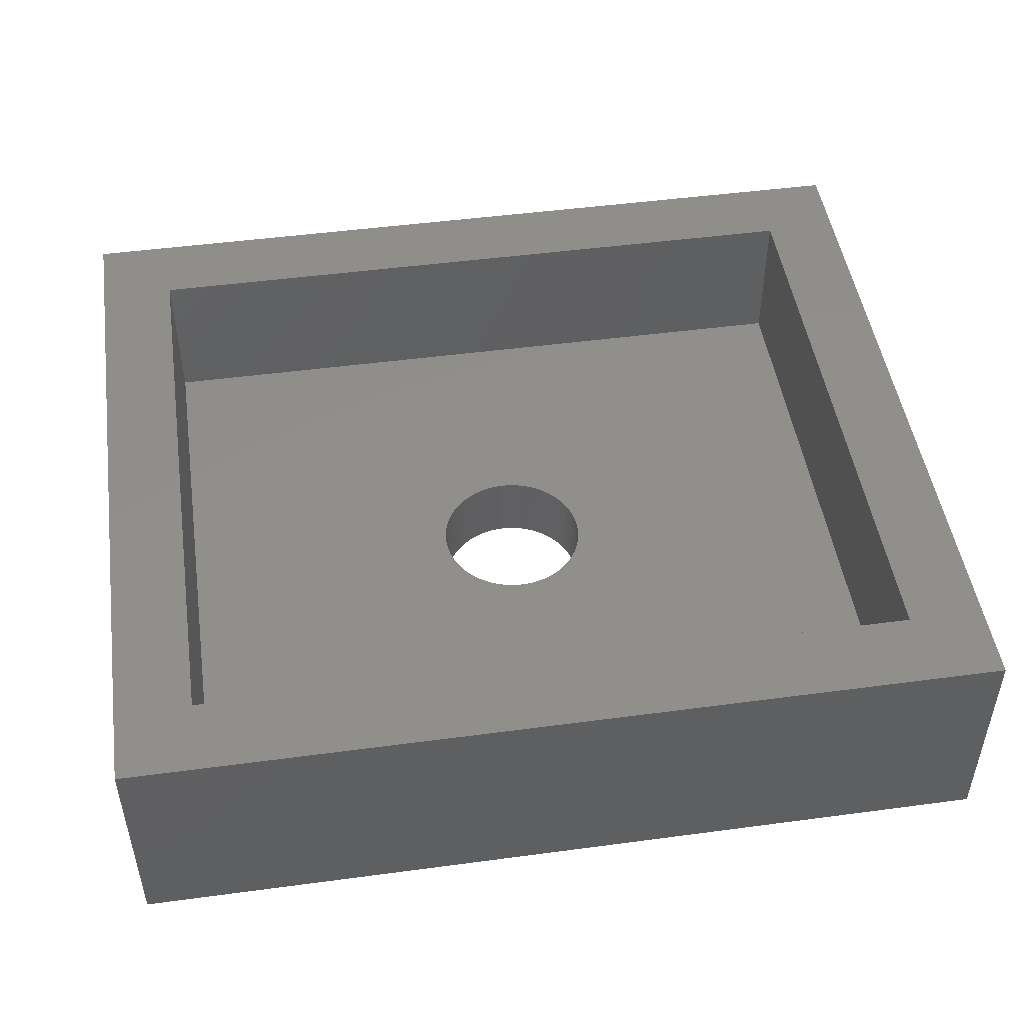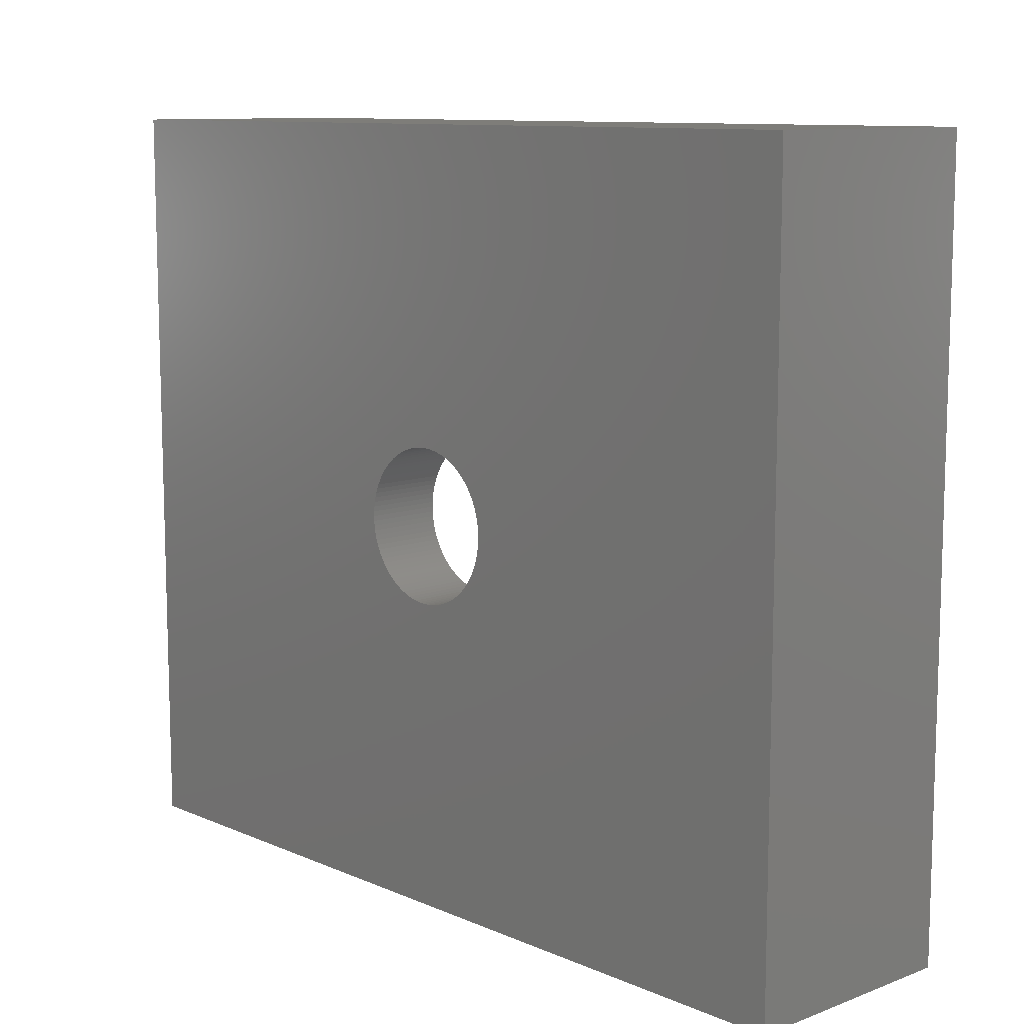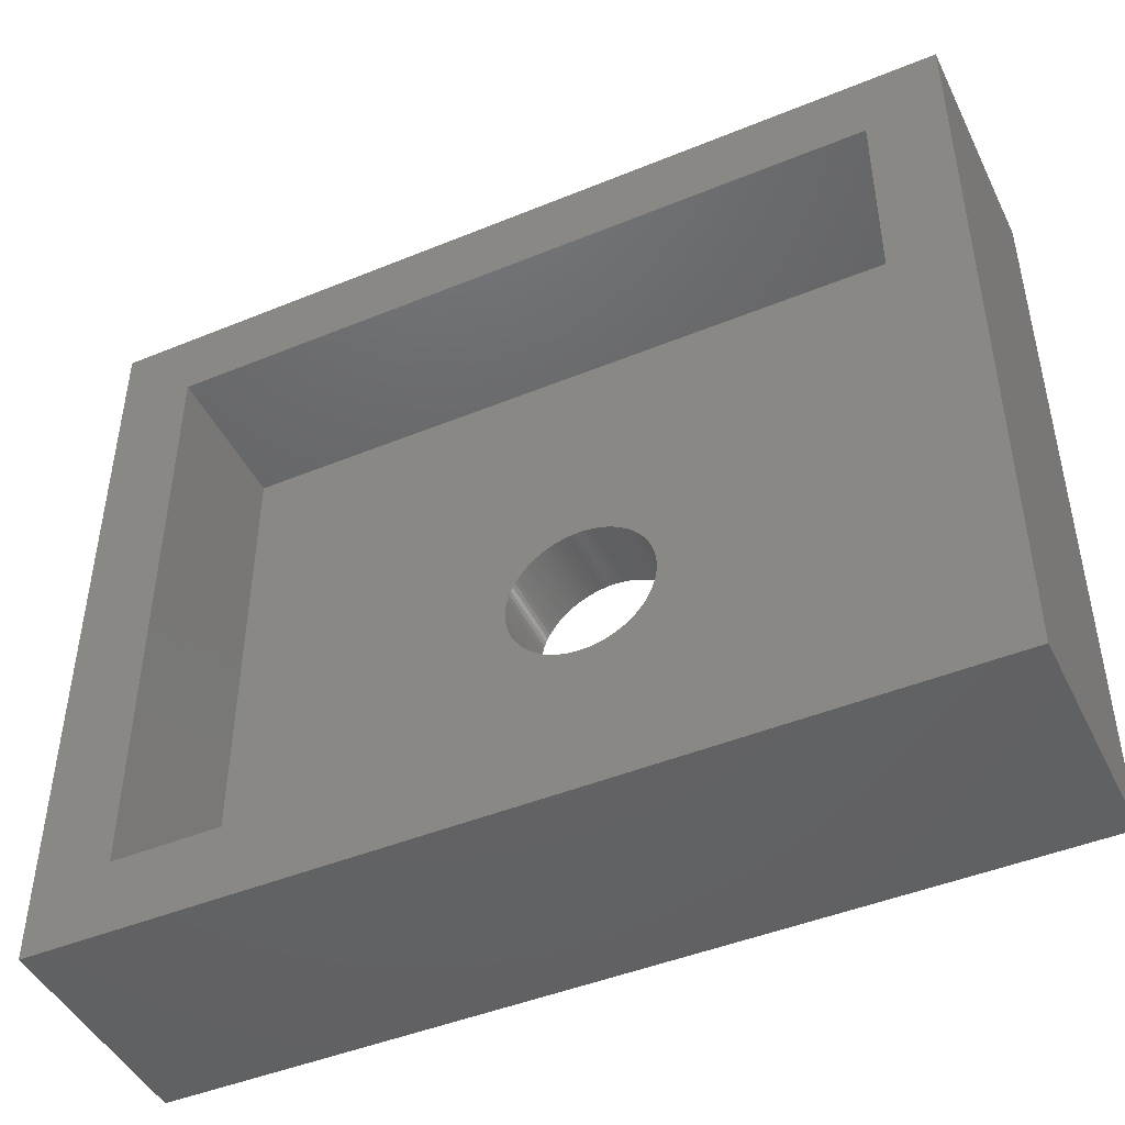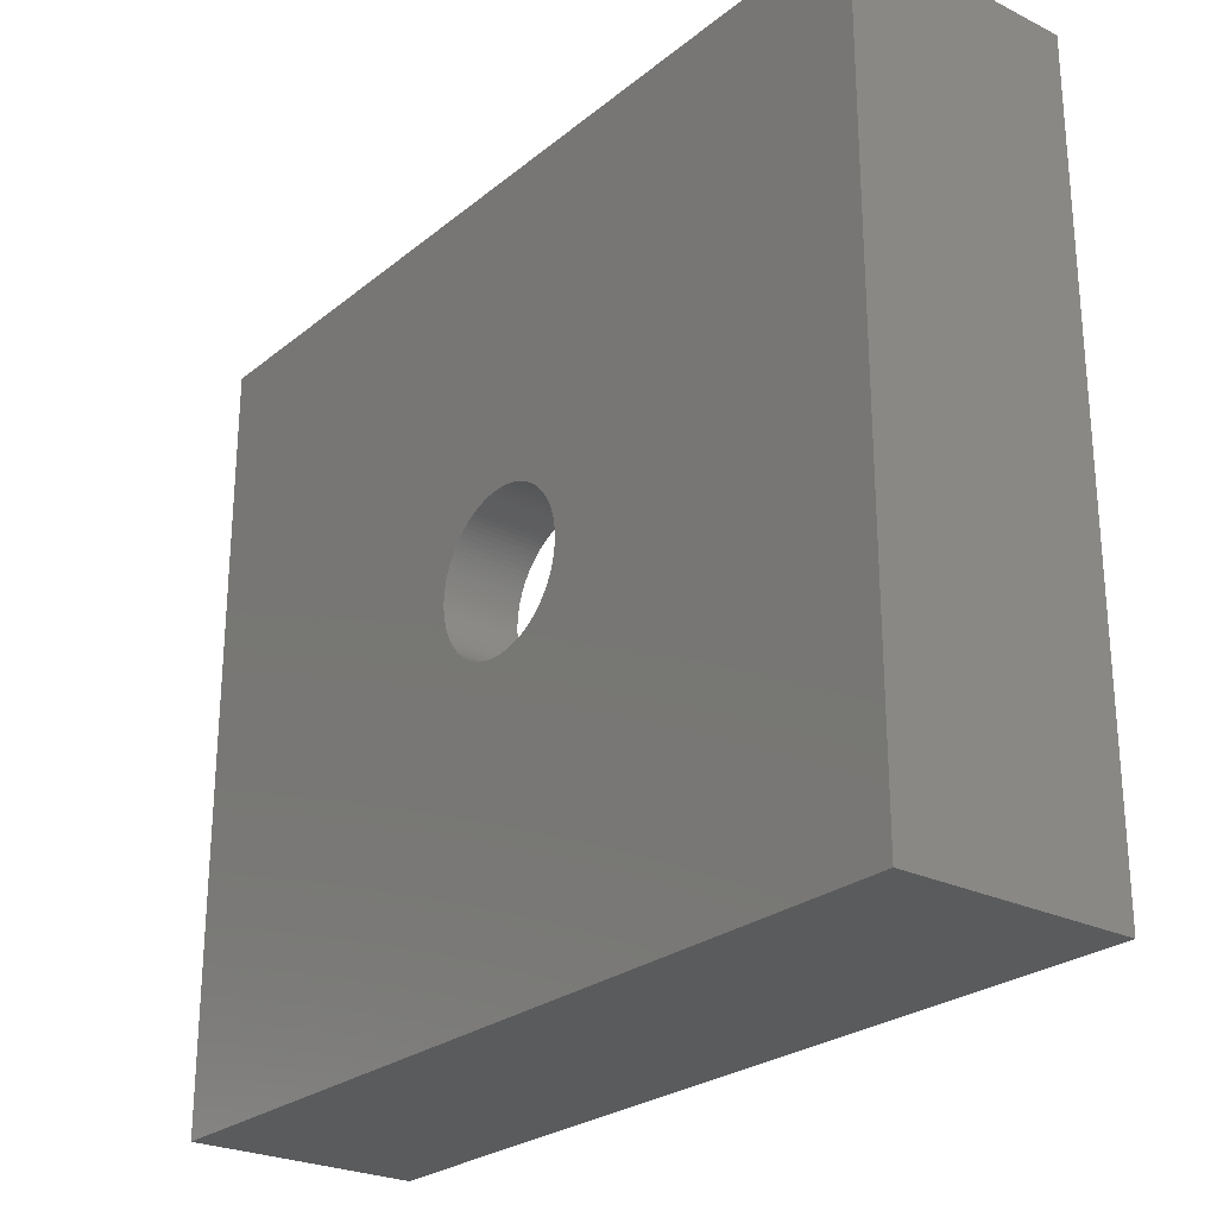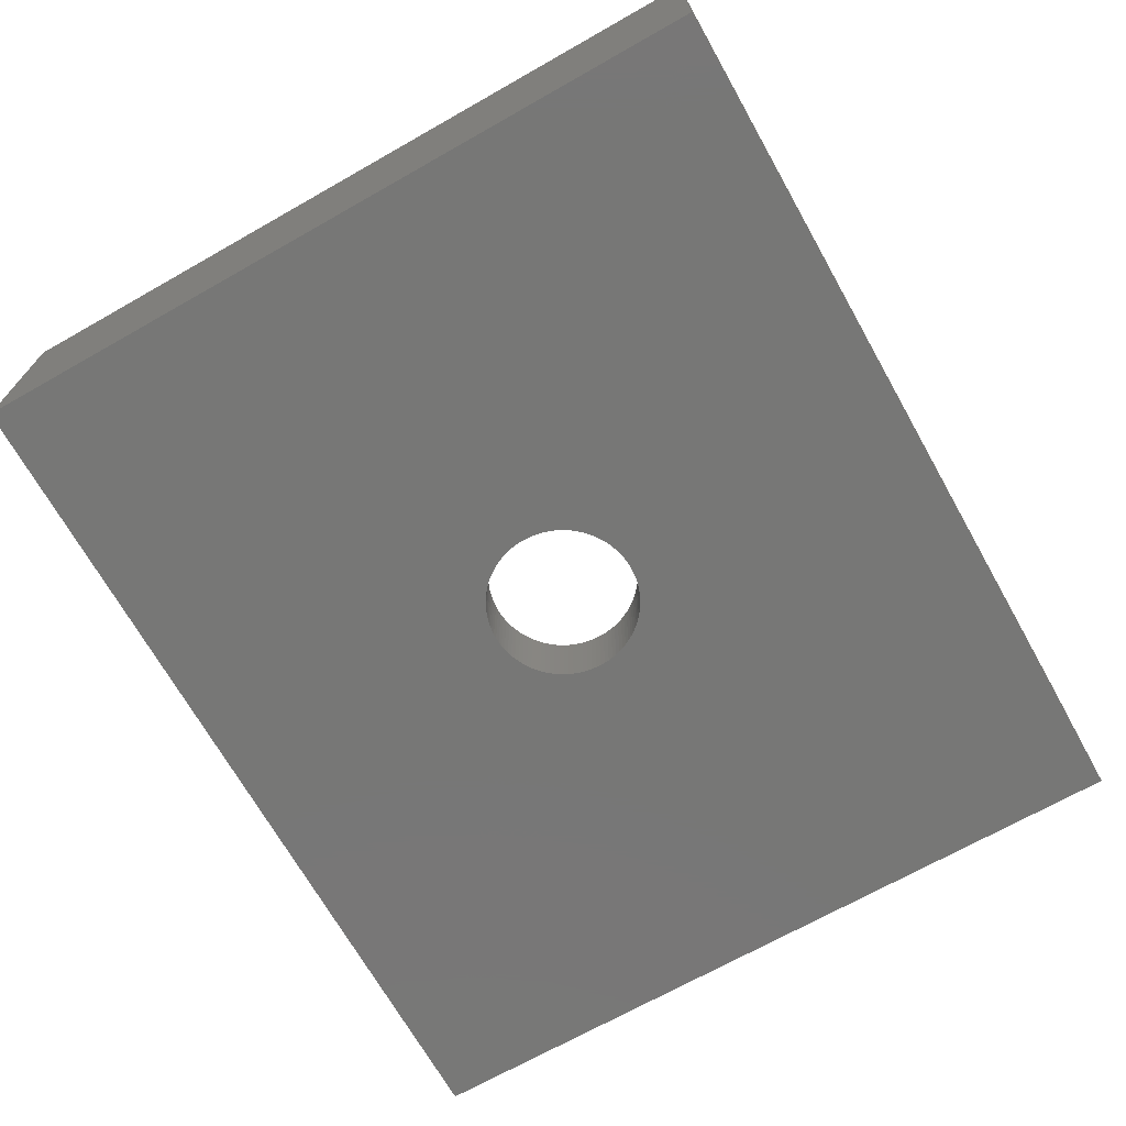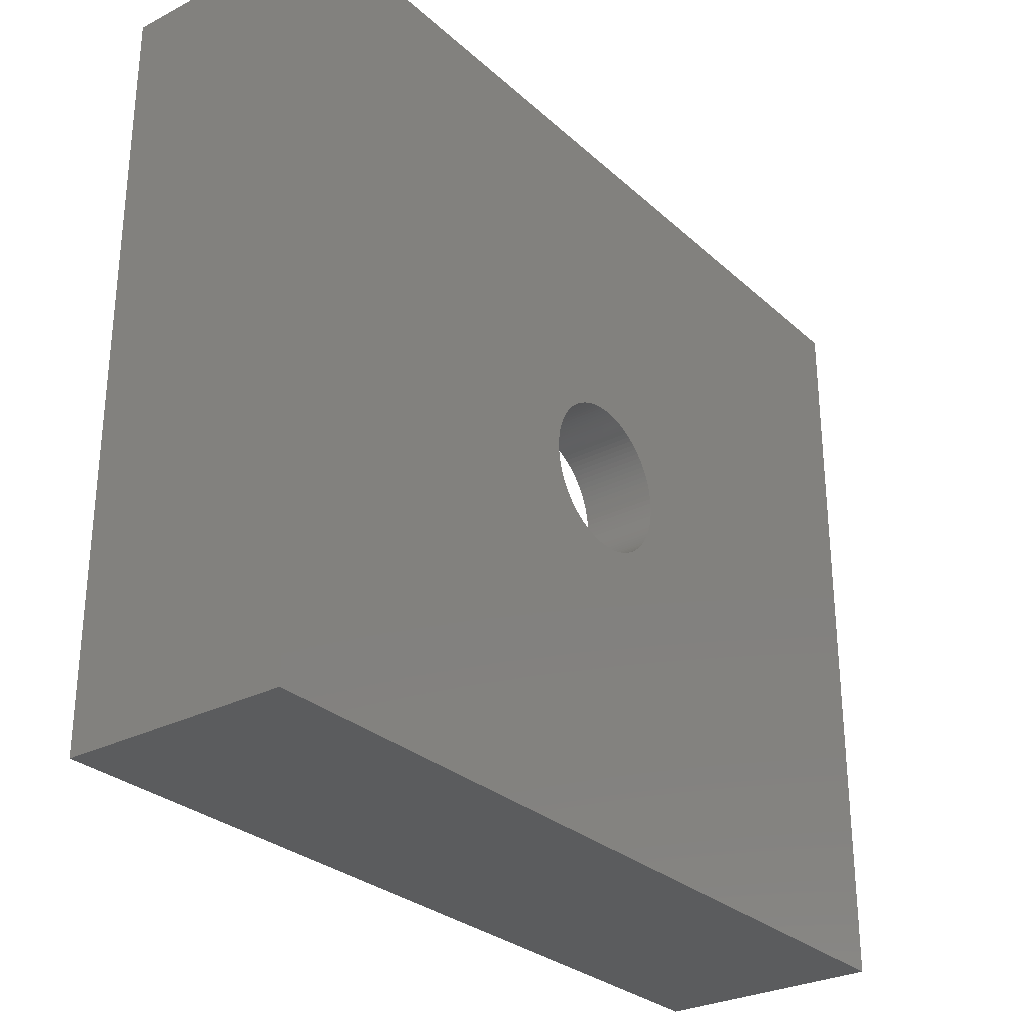
<metadata>
{"format":"stl","ext":"stl","renderer":"f3d","projection":"perspective","resolution":1024,"background":"white","views":[{"elev":48.3,"azim":171.5,"up":"+Z"},{"elev":10.4,"azim":-133.0,"up":"+Y"},{"elev":-45.8,"azim":25.2,"up":"+Y"},{"elev":-25.5,"azim":-128.3,"up":"+Y"},{"elev":-69.8,"azim":119.5,"up":"+Z"},{"elev":-28.9,"azim":127.4,"up":"+Y"}]}
</metadata>
<code>
# stl→obj: 216 verts, 432 faces
v 13.5 9.874 0
v 13.5 10 2
v 13.5 10 0
v 13.5 9.874 2
v 13.48 9.749 0
v 13.48 9.749 2
v 11.5 8 0
v 11.37 8.004 2
v 11.5 8 2
v 11.37 8.004 0
v 12.87 8.542 0
v 12.96 8.631 2
v 12.96 8.631 0
v 12.87 8.542 2
v 10.13 8.542 2
v 10.04 8.631 0
v 10.04 8.631 2
v 10.13 8.542 0
v 10.76 8.14 0
v 10.65 8.19 2
v 10.76 8.14 2
v 10.65 8.19 0
v 11.63 12 0
v 11.75 11.98 2
v 11.63 12 2
v 11.75 11.98 0
v 13.31 9.148 0
v 13.36 9.264 2
v 13.36 9.264 0
v 13.31 9.148 2
v 12.24 8.14 0
v 12.12 8.098 2
v 12.24 8.14 2
v 12.12 8.098 0
v 12.57 8.311 0
v 12.46 8.247 2
v 12.57 8.311 2
v 12.46 8.247 0
v 9.64 9.264 2
v 9.598 9.382 0
v 9.598 9.382 2
v 9.64 9.264 0
v 9.959 8.725 0
v 9.959 8.725 2
v 11.13 8.035 0
v 11 8.063 2
v 11.13 8.035 2
v 11 8.063 0
v 13.04 11.27 0
v 12.96 11.37 2
v 12.96 11.37 0
v 13.04 11.27 2
v 13.44 10.5 0
v 13.4 10.62 2
v 13.4 10.62 0
v 13.44 10.5 2
v 10.13 11.46 0
v 10.23 11.54 2
v 10.13 11.46 2
v 10.23 11.54 0
v 13.44 9.503 0
v 13.46 9.625 2
v 13.46 9.625 0
v 13.44 9.503 2
v 13.12 8.824 0
v 13.19 8.928 2
v 13.19 8.928 0
v 13.12 8.824 2
v 13.25 9.036 0
v 13.25 9.036 2
v 11.87 8.035 0
v 11.75 8.016 2
v 11.87 8.035 2
v 11.75 8.016 0
v 12 8.063 2
v 12 8.063 0
v 12.77 8.459 0
v 12.68 8.382 2
v 12.77 8.459 2
v 12.68 8.382 0
v 9.535 9.625 2
v 9.516 9.749 0
v 9.516 9.749 2
v 9.535 9.625 0
v 9.811 8.928 2
v 9.747 9.036 0
v 9.747 9.036 2
v 9.811 8.928 0
v 9.563 9.503 0
v 9.563 9.503 2
v 10.43 8.311 0
v 10.32 8.382 2
v 10.43 8.311 2
v 10.32 8.382 0
v 10.54 8.247 2
v 10.54 8.247 0
v 11.25 8.016 2
v 11.25 8.016 0
v 13.46 10.37 0
v 13.46 10.37 2
v 12.35 11.81 0
v 12.46 11.75 2
v 12.35 11.81 2
v 12.46 11.75 0
v 10.88 11.9 0
v 11 11.94 2
v 10.88 11.9 2
v 11 11.94 0
v 9.69 10.85 2
v 9.747 10.96 0
v 9.747 10.96 2
v 9.69 10.85 0
v 9.504 10.13 2
v 9.516 10.25 0
v 9.516 10.25 2
v 9.504 10.13 0
v 13.4 9.382 0
v 13.4 9.382 2
v 13.04 8.725 0
v 13.04 8.725 2
v 11.63 8.004 2
v 11.63 8.004 0
v 12.35 8.19 2
v 12.35 8.19 0
v 9.504 9.874 0
v 9.504 9.874 2
v 9.882 8.824 0
v 9.882 8.824 2
v 9.69 9.148 2
v 9.69 9.148 0
v 10.23 8.459 2
v 10.23 8.459 0
v 10.88 8.098 2
v 10.88 8.098 0
v 12 11.94 0
v 12.12 11.9 2
v 12 11.94 2
v 12.12 11.9 0
v 12.68 11.62 0
v 12.77 11.54 2
v 12.68 11.62 2
v 12.77 11.54 0
v 12.87 11.46 2
v 12.87 11.46 0
v 13.36 10.74 2
v 13.36 10.74 0
v 13.31 10.85 0
v 13.25 10.96 2
v 13.25 10.96 0
v 13.31 10.85 2
v 11.25 11.98 0
v 11.37 12 2
v 11.25 11.98 2
v 11.37 12 0
v 10.76 11.86 0
v 10.76 11.86 2
v 10.54 11.75 0
v 10.65 11.81 2
v 10.54 11.75 2
v 10.65 11.81 0
v 9.882 11.18 2
v 9.959 11.27 0
v 9.959 11.27 2
v 9.882 11.18 0
v 10.04 11.37 2
v 10.04 11.37 0
v 9.563 10.5 2
v 9.598 10.62 0
v 9.598 10.62 2
v 9.563 10.5 0
v 9.5 10 0
v 9.5 10 2
v 11.87 11.96 2
v 11.87 11.96 0
v 12.24 11.86 2
v 12.24 11.86 0
v 12.57 11.69 2
v 12.57 11.69 0
v 13.12 11.18 0
v 13.12 11.18 2
v 13.19 11.07 0
v 13.19 11.07 2
v 13.5 10.13 0
v 13.48 10.25 2
v 13.48 10.25 0
v 13.5 10.13 2
v 10.32 11.62 2
v 10.32 11.62 0
v 10.43 11.69 2
v 10.43 11.69 0
v 11.13 11.96 2
v 11.13 11.96 0
v 11.5 12 2
v 11.5 12 0
v 9.811 11.07 0
v 9.811 11.07 2
v 9.64 10.74 0
v 9.64 10.74 2
v 9.535 10.37 0
v 9.535 10.37 2
v 0 0 0
v 0 20 6
v 0 20 0
v 0 0 6
v 23 20 6
v 21 18 6
v 23 0 6
v 2 18 6
v 2 2 6
v 21 2 6
v 23 20 0
v 23 0 0
v 2 18 2
v 2 2 2
v 21 2 2
v 21 18 2
f 1 2 3
f 2 1 4
f 5 4 1
f 4 5 6
f 7 8 9
f 8 7 10
f 11 12 13
f 12 11 14
f 15 16 17
f 16 15 18
f 19 20 21
f 20 19 22
f 23 24 25
f 24 23 26
f 27 28 29
f 28 27 30
f 31 32 33
f 32 31 34
f 35 36 37
f 36 35 38
f 39 40 41
f 40 39 42
f 17 43 44
f 43 17 16
f 45 46 47
f 46 45 48
f 49 50 51
f 50 49 52
f 53 54 55
f 54 53 56
f 57 58 59
f 58 57 60
f 61 62 63
f 62 61 64
f 65 66 67
f 66 65 68
f 69 30 27
f 30 69 70
f 71 72 73
f 72 71 74
f 34 75 32
f 75 34 76
f 77 78 79
f 78 77 80
f 81 82 83
f 82 81 84
f 85 86 87
f 86 85 88
f 41 89 90
f 89 41 40
f 91 92 93
f 92 91 94
f 22 95 20
f 95 22 96
f 10 97 8
f 97 10 98
f 99 56 53
f 56 99 100
f 101 102 103
f 102 101 104
f 105 106 107
f 106 105 108
f 109 110 111
f 110 109 112
f 113 114 115
f 114 113 116
f 117 64 61
f 64 117 118
f 119 68 65
f 68 119 120
f 13 120 119
f 120 13 12
f 74 121 72
f 121 74 122
f 122 9 121
f 9 122 7
f 38 123 36
f 123 38 124
f 124 33 123
f 33 124 31
f 11 79 14
f 79 11 77
f 83 125 126
f 125 83 82
f 44 127 128
f 127 44 43
f 129 42 39
f 42 129 130
f 87 130 129
f 130 87 86
f 94 131 92
f 131 94 132
f 132 15 131
f 15 132 18
f 48 133 46
f 133 48 134
f 135 136 137
f 136 135 138
f 139 140 141
f 140 139 142
f 51 143 144
f 143 51 50
f 55 145 146
f 145 55 54
f 147 148 149
f 148 147 150
f 151 152 153
f 152 151 154
f 155 107 156
f 107 155 105
f 157 158 159
f 158 157 160
f 161 162 163
f 162 161 164
f 165 57 59
f 57 165 166
f 167 168 169
f 168 167 170
f 63 6 5
f 6 63 62
f 29 118 117
f 118 29 28
f 67 70 69
f 70 67 66
f 76 73 75
f 73 76 71
f 80 37 78
f 37 80 35
f 128 88 85
f 88 128 127
f 90 84 81
f 84 90 89
f 126 171 172
f 171 126 125
f 172 116 113
f 116 172 171
f 96 93 95
f 93 96 91
f 134 21 133
f 21 134 19
f 98 47 97
f 47 98 45
f 26 173 24
f 173 26 174
f 174 137 173
f 137 174 135
f 138 175 136
f 175 138 176
f 176 103 175
f 103 176 101
f 142 143 140
f 143 142 144
f 104 177 102
f 177 104 178
f 178 141 177
f 141 178 139
f 179 52 49
f 52 179 180
f 181 180 179
f 180 181 182
f 149 182 181
f 182 149 148
f 146 150 147
f 150 146 145
f 183 184 185
f 184 183 186
f 3 186 183
f 186 3 2
f 60 187 58
f 187 60 188
f 188 189 187
f 189 188 190
f 190 159 189
f 159 190 157
f 160 156 158
f 156 160 155
f 108 191 106
f 191 108 192
f 192 153 191
f 153 192 151
f 154 193 152
f 193 154 194
f 194 25 193
f 25 194 23
f 111 195 196
f 195 111 110
f 196 164 161
f 164 196 195
f 163 166 165
f 166 163 162
f 169 197 198
f 197 169 168
f 198 112 109
f 112 198 197
f 115 199 200
f 199 115 114
f 200 170 167
f 170 200 199
f 185 100 99
f 100 185 184
f 201 202 203
f 202 201 204
f 205 206 207
f 205 208 206
f 208 202 209
f 202 208 205
f 210 207 206
f 209 207 210
f 209 204 207
f 204 209 202
f 207 211 205
f 211 207 212
f 211 202 205
f 202 211 203
f 212 3 211
f 212 1 3
f 212 5 1
f 212 63 5
f 212 61 63
f 212 117 61
f 212 29 117
f 212 27 29
f 212 69 27
f 212 67 69
f 212 65 67
f 212 119 65
f 212 13 119
f 212 11 13
f 212 77 11
f 212 80 77
f 212 35 80
f 212 38 35
f 212 124 38
f 212 31 124
f 212 34 31
f 212 76 34
f 212 71 76
f 212 74 71
f 212 122 74
f 212 7 122
f 201 7 212
f 7 201 10
f 10 201 98
f 98 201 45
f 45 201 48
f 48 201 134
f 134 201 19
f 19 201 22
f 22 201 96
f 125 201 171
f 82 201 125
f 84 201 82
f 89 201 84
f 40 201 89
f 42 201 40
f 130 201 42
f 86 201 130
f 88 201 86
f 127 201 88
f 43 201 127
f 16 201 43
f 18 201 16
f 132 201 18
f 94 201 132
f 91 201 94
f 96 201 91
f 183 211 3
f 185 211 183
f 99 211 185
f 53 211 99
f 55 211 53
f 146 211 55
f 147 211 146
f 149 211 147
f 181 211 149
f 179 211 181
f 49 211 179
f 51 211 49
f 144 211 51
f 142 211 144
f 139 211 142
f 178 211 139
f 104 211 178
f 101 211 104
f 176 211 101
f 138 211 176
f 135 211 138
f 174 211 135
f 26 211 174
f 23 211 26
f 194 211 23
f 203 194 154
f 203 154 151
f 203 151 192
f 203 192 108
f 203 108 105
f 203 105 155
f 203 155 160
f 203 160 157
f 203 157 190
f 203 171 201
f 171 203 116
f 116 203 114
f 114 203 199
f 199 203 170
f 170 203 168
f 168 203 197
f 197 203 112
f 112 203 110
f 110 203 195
f 195 203 164
f 164 203 162
f 194 203 211
f 188 203 190
f 60 203 188
f 57 203 60
f 166 203 57
f 162 203 166
f 201 207 204
f 207 201 212
f 209 213 208
f 213 209 214
f 215 206 216
f 206 215 210
f 216 2 215
f 216 186 2
f 216 184 186
f 216 100 184
f 216 56 100
f 216 54 56
f 216 145 54
f 216 150 145
f 216 148 150
f 216 182 148
f 216 180 182
f 216 52 180
f 216 50 52
f 216 143 50
f 216 140 143
f 216 141 140
f 216 177 141
f 216 102 177
f 216 103 102
f 216 175 103
f 216 136 175
f 216 137 136
f 216 173 137
f 216 24 173
f 216 25 24
f 216 193 25
f 213 193 216
f 193 213 152
f 152 213 153
f 153 213 191
f 191 213 106
f 106 213 107
f 107 213 156
f 156 213 158
f 158 213 159
f 113 213 172
f 115 213 113
f 200 213 115
f 167 213 200
f 169 213 167
f 198 213 169
f 109 213 198
f 111 213 109
f 196 213 111
f 161 213 196
f 163 213 161
f 165 213 163
f 59 213 165
f 58 213 59
f 187 213 58
f 189 213 187
f 159 213 189
f 4 215 2
f 6 215 4
f 62 215 6
f 64 215 62
f 118 215 64
f 28 215 118
f 30 215 28
f 70 215 30
f 66 215 70
f 68 215 66
f 120 215 68
f 12 215 120
f 14 215 12
f 79 215 14
f 78 215 79
f 37 215 78
f 36 215 37
f 123 215 36
f 33 215 123
f 32 215 33
f 75 215 32
f 73 215 75
f 72 215 73
f 121 215 72
f 9 215 121
f 214 9 8
f 214 8 97
f 214 97 47
f 214 47 46
f 214 46 133
f 214 133 21
f 214 21 20
f 214 20 95
f 214 95 93
f 214 172 213
f 172 214 126
f 126 214 83
f 83 214 81
f 81 214 90
f 90 214 41
f 41 214 39
f 39 214 129
f 129 214 87
f 87 214 85
f 85 214 128
f 9 214 215
f 92 214 93
f 131 214 92
f 15 214 131
f 17 214 15
f 44 214 17
f 128 214 44
f 215 209 210
f 209 215 214
f 213 206 208
f 206 213 216

</code>
